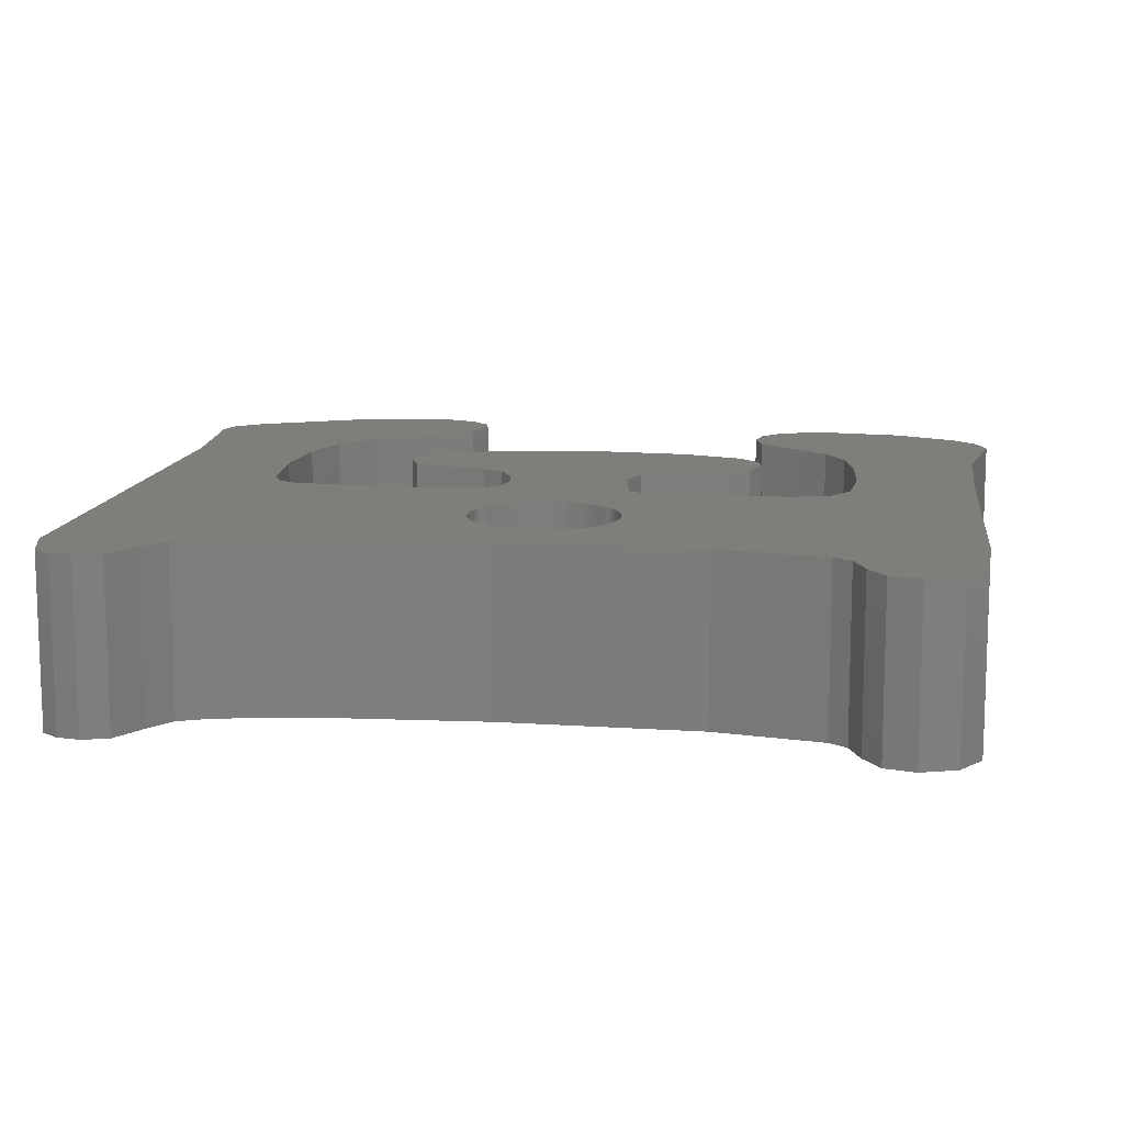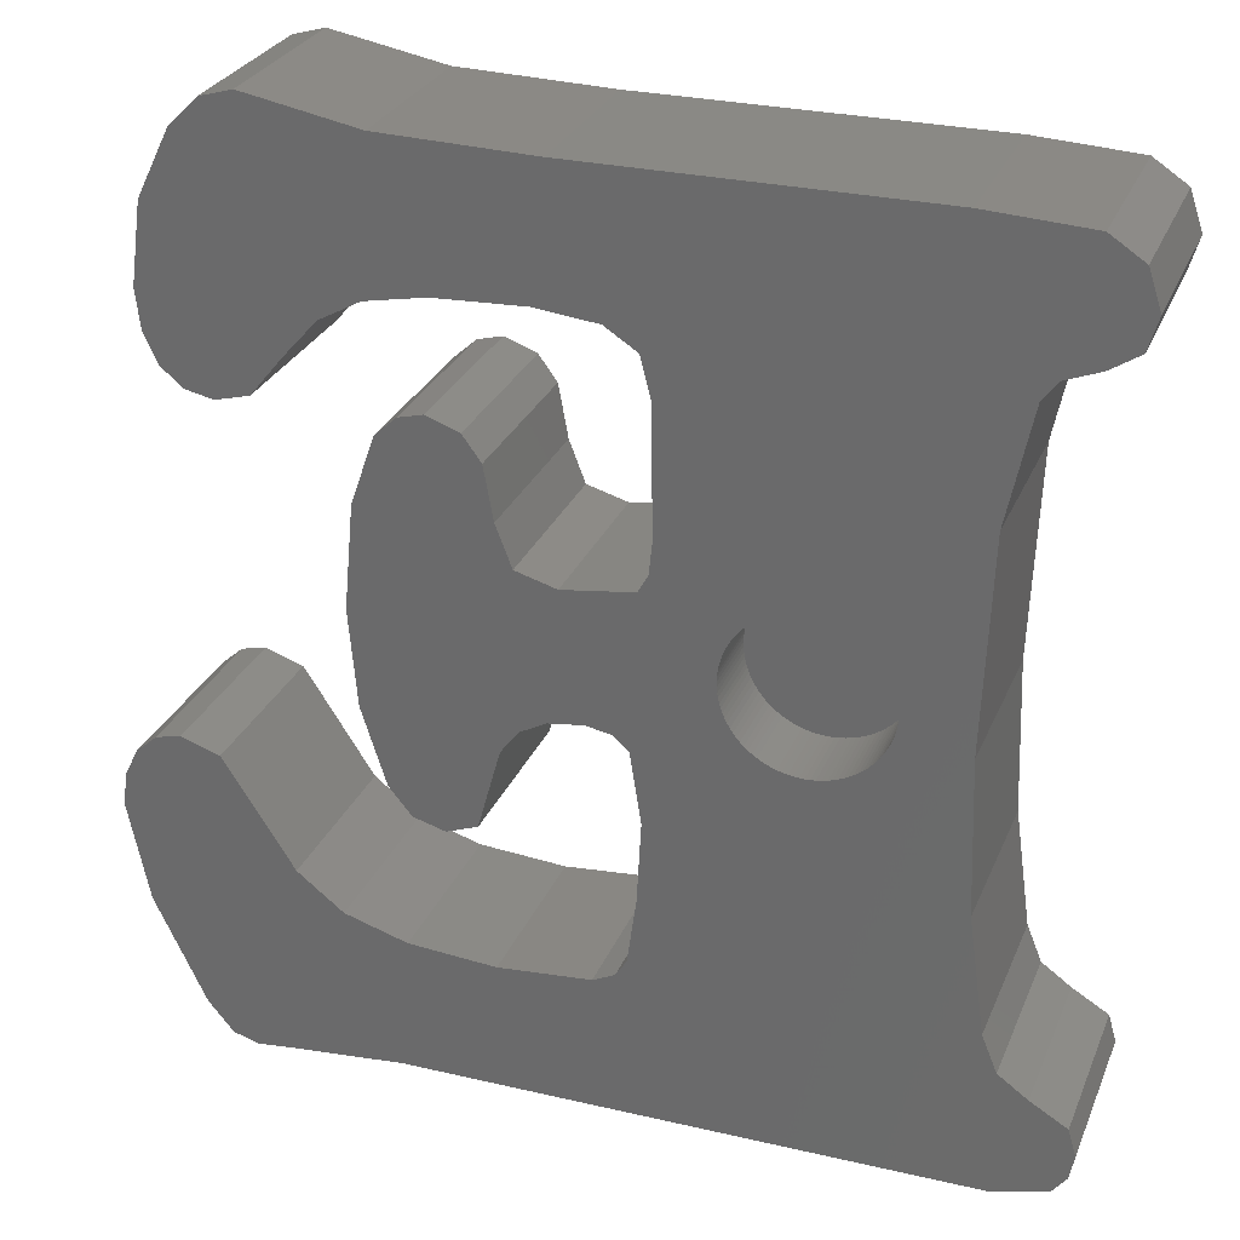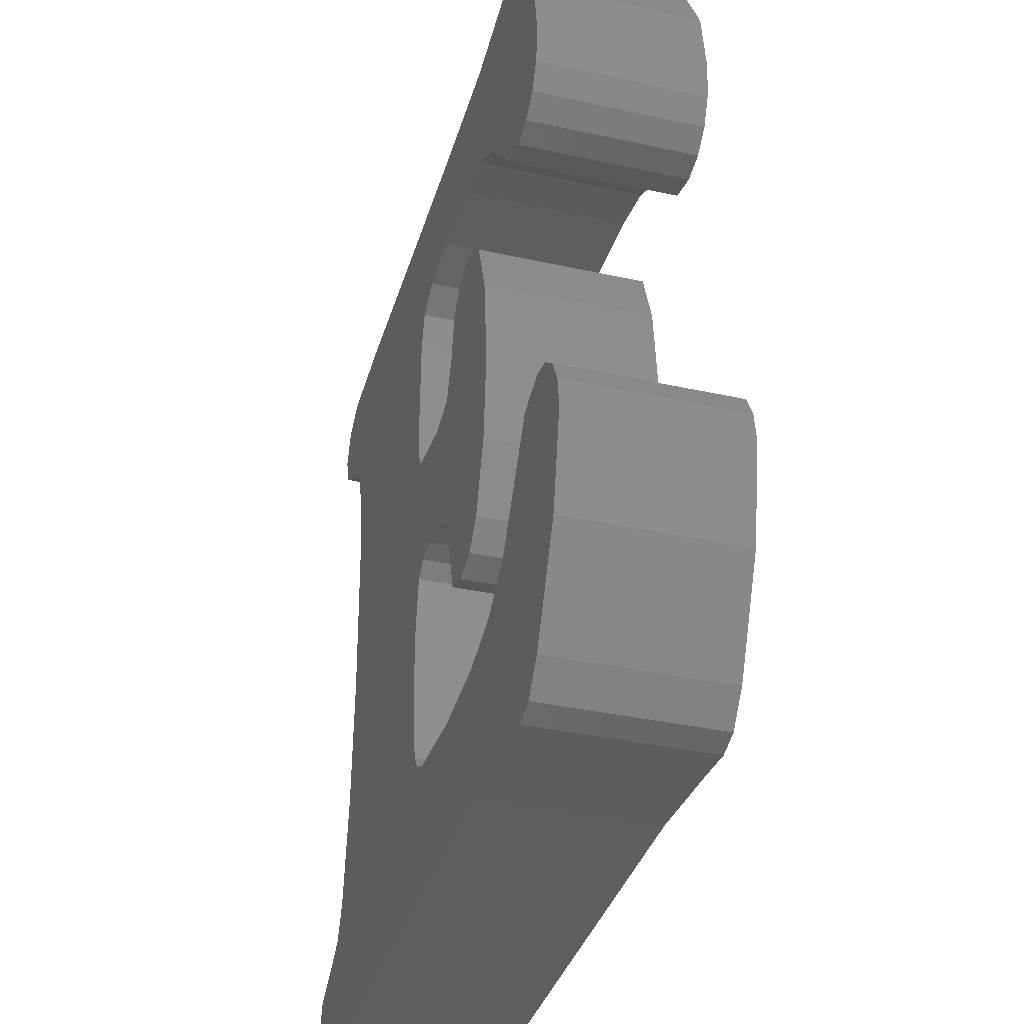
<metadata>
{"format":"stl","ext":"stl","renderer":"f3d","projection":"perspective","resolution":1024,"background":"white","views":[{"elev":11.8,"azim":97.3,"up":"+Z"},{"elev":28.1,"azim":19.5,"up":"+Y"},{"elev":-36.4,"azim":-106.0,"up":"+Y"}]}
</metadata>
<code>
# stl→obj: 374 verts, 744 faces
v 143.1 24.18 0
v 142.9 23.28 0
v 142.8 25.24 0
v 142.1 22.77 0
v 141.9 25.86 0
v 141.2 22.41 0
v 139.1 26.03 0
v 140.7 21.89 0
v 140.1 18.69 0
v 139.9 12.83 0
v 132 17.09 0
v 132 20.61 0
v 131.7 21.71 0
v 129.5 26.03 0
v 130.8 22.28 0
v 129.1 22.47 0
v 125.2 26.15 0
v 126.6 22.37 0
v 125 22.05 0
v 122.6 26.64 0
v 123.8 21.43 0
v 122.9 20.39 0
v 122 19.26 0
v 122 26.75 0
v 121.1 26.49 0
v 121 19.01 0
v 120.3 25.71 0
v 120.2 19.18 0
v 119.4 23.84 0
v 119.6 19.71 0
v 119.2 20.53 0
v 119.1 21.61 0
v 131.9 16.18 0
v 131.8 9.383 0
v 131.7 15.7 0
v 131.5 11.35 0
v 129.7 15.43 0
v 131 11.74 0
v 130.3 11.88 0
v 129.4 11.75 0
v 128.6 15.76 0
v 128.6 11.35 0
v 128.1 10.69 0
v 128.1 16.92 0
v 127.9 9.774 0
v 127.9 18.4 0
v 127.5 8.424 0
v 127.3 19.1 0
v 126.6 8.098 0
v 126.4 19.44 0
v 125.7 8.354 0
v 125.7 19.25 0
v 125.1 9.122 0
v 125.1 18.71 0
v 124.5 16.8 0
v 124.4 11.27 0
v 124.2 13.94 0
v 143 2.215 0
v 142.8 1.538 0
v 142.7 2.997 0
v 142.4 1.033 0
v 141.7 3.611 0
v 141 0.6139 0
v 140.9 4.207 0
v 125.2 0.6139 0
v 140.5 5.25 0
v 140 8.549 0
v 131.1 4.814 0
v 131.4 5.287 0
v 131.7 7.121 0
v 130.5 4.514 0
v 127.9 4.3 0
v 125.5 4.479 0
v 123.7 5.017 0
v 122 0.3347 0
v 122.4 6.025 0
v 121.4 7.614 0
v 121 0.223 0
v 120.5 9.066 0
v 120.3 0.4371 0
v 119.4 9.438 0
v 119.6 1.284 0
v 118.1 4.263 0
v 118.7 9.269 0
v 118.1 8.759 0
v 117.6 7.055 0
v 117.7 7.993 0
v 143 2.215 5
v 142.7 2.997 5
v 142.8 1.538 5
v 142.4 1.033 5
v 141.7 3.611 5
v 141 0.6139 5
v 140.9 4.207 5
v 125.2 0.6139 5
v 140.5 5.25 5
v 140 8.549 5
v 131.1 4.814 5
v 139.9 12.83 5
v 137.5 12.28 5
v 137.6 12.39 5
v 137.7 12.51 5
v 137.8 12.62 5
v 137.8 12.75 5
v 137.9 12.87 5
v 137.9 13 5
v 138 13.11 5
v 138 13.27 5
v 138 13.41 5
v 138 13.55 5
v 139.1 26.03 5
v 138 13.68 5
v 137.4 12.18 5
v 137.3 12.08 5
v 137.2 11.99 5
v 137.1 11.9 5
v 137 11.83 5
v 136.9 11.76 5
v 136.8 11.69 5
v 136.6 11.64 5
v 136.5 11.59 5
v 136.4 11.56 5
v 136.2 11.52 5
v 136.1 11.5 5
v 136 11.49 5
v 135.8 11.48 5
v 135.7 11.49 5
v 135.6 11.5 5
v 131.4 5.287 5
v 135.4 11.52 5
v 135.3 11.56 5
v 135.2 11.59 5
v 135 11.64 5
v 134.9 11.69 5
v 134.8 11.76 5
v 134.7 11.83 5
v 134.5 11.9 5
v 134.4 11.99 5
v 134.3 12.08 5
v 134.2 12.18 5
v 134.1 12.28 5
v 134.1 12.39 5
v 134 12.51 5
v 133.9 12.62 5
v 133.8 12.75 5
v 133.8 12.87 5
v 133.7 13 5
v 133.7 13.11 5
v 133.7 13.27 5
v 133.7 13.41 5
v 133.6 13.55 5
v 133.6 13.68 5
v 131.7 7.121 5
v 131.8 9.383 5
v 132 17.09 5
v 131.9 16.18 5
v 130.5 4.514 5
v 127.9 4.3 5
v 125.5 4.479 5
v 123.7 5.017 5
v 122 0.3347 5
v 122.4 6.025 5
v 121.4 7.614 5
v 121 0.223 5
v 120.5 9.066 5
v 120.3 0.4371 5
v 119.4 9.438 5
v 119.6 1.284 5
v 118.1 4.263 5
v 118.7 9.269 5
v 118.1 8.759 5
v 117.6 7.055 5
v 117.7 7.993 5
v 131.7 15.7 5
v 131.5 11.35 5
v 129.7 15.43 5
v 131 11.74 5
v 130.3 11.88 5
v 129.4 11.75 5
v 128.6 15.76 5
v 128.6 11.35 5
v 128.1 10.69 5
v 128.1 16.92 5
v 127.9 9.774 5
v 127.9 18.4 5
v 127.5 8.424 5
v 127.3 19.1 5
v 126.6 8.098 5
v 126.4 19.44 5
v 125.7 8.354 5
v 125.7 19.25 5
v 125.1 9.122 5
v 125.1 18.71 5
v 124.5 16.8 5
v 124.4 11.27 5
v 124.2 13.94 5
v 129.5 26.03 5
v 137.6 14.98 5
v 137.7 14.86 5
v 137.8 14.74 5
v 137.8 14.62 5
v 137.9 14.49 5
v 137.9 14.36 5
v 138 14.25 5
v 138 14.1 5
v 138 13.96 5
v 138 13.82 5
v 137.5 15.09 5
v 137.4 15.19 5
v 137.3 15.29 5
v 137.2 15.38 5
v 137.1 15.46 5
v 137 15.54 5
v 136.9 15.61 5
v 136.8 15.67 5
v 136.6 15.73 5
v 136.5 15.78 5
v 136.4 15.81 5
v 136.2 15.84 5
v 136.1 15.87 5
v 136 15.88 5
v 135.8 15.88 5
v 135.7 15.88 5
v 135.6 15.87 5
v 135.4 15.84 5
v 135.3 15.81 5
v 135.2 15.78 5
v 135 15.73 5
v 134.9 15.67 5
v 131.7 21.71 5
v 134.8 15.61 5
v 134.7 15.54 5
v 134.5 15.46 5
v 134.4 15.38 5
v 134.3 15.29 5
v 134.2 15.19 5
v 134.1 15.09 5
v 134.1 14.98 5
v 134 14.86 5
v 133.9 14.74 5
v 133.8 14.62 5
v 133.8 14.49 5
v 133.7 14.36 5
v 133.7 14.25 5
v 132 20.61 5
v 133.7 14.1 5
v 133.7 13.96 5
v 133.6 13.82 5
v 130.8 22.28 5
v 129.1 22.47 5
v 125.2 26.15 5
v 126.6 22.37 5
v 125 22.05 5
v 122.6 26.64 5
v 123.8 21.43 5
v 122.9 20.39 5
v 122 19.26 5
v 122 26.75 5
v 121.1 26.49 5
v 121 19.01 5
v 120.3 25.71 5
v 120.2 19.18 5
v 119.4 23.84 5
v 119.6 19.71 5
v 119.2 20.53 5
v 119.1 21.61 5
v 143.1 24.18 5
v 142.8 25.24 5
v 142.9 23.28 5
v 142.1 22.77 5
v 141.9 25.86 5
v 141.2 22.41 5
v 140.7 21.89 5
v 140.1 18.69 5
v 138 13.68 2.9
v 138 13.82 2.9
v 138 13.55 2.9
v 138 13.41 2.9
v 138 13.96 2.9
v 138 13.27 2.9
v 138 14.1 2.9
v 138 13.11 2.9
v 138 14.25 2.9
v 137.9 13 2.9
v 137.9 14.36 2.9
v 137.9 12.87 2.9
v 137.9 14.49 2.9
v 137.8 12.75 2.9
v 137.8 14.62 2.9
v 137.8 12.62 2.9
v 137.8 14.74 2.9
v 137.7 12.51 2.9
v 137.7 14.86 2.9
v 137.6 12.39 2.9
v 137.6 14.98 2.9
v 137.5 12.28 2.9
v 137.5 15.09 2.9
v 137.4 12.18 2.9
v 137.4 15.19 2.9
v 137.3 12.08 2.9
v 137.3 15.29 2.9
v 137.2 11.99 2.9
v 137.2 15.38 2.9
v 137.1 11.9 2.9
v 137.1 15.46 2.9
v 137 11.83 2.9
v 137 15.54 2.9
v 136.9 11.76 2.9
v 136.9 15.61 2.9
v 136.8 11.69 2.9
v 136.8 15.67 2.9
v 136.6 11.64 2.9
v 136.6 15.73 2.9
v 136.5 11.59 2.9
v 136.5 15.78 2.9
v 136.4 11.56 2.9
v 136.4 15.81 2.9
v 136.2 11.52 2.9
v 136.2 15.84 2.9
v 136.1 11.5 2.9
v 136.1 15.87 2.9
v 136 11.49 2.9
v 136 15.88 2.9
v 135.8 11.48 2.9
v 135.8 15.88 2.9
v 135.7 11.49 2.9
v 135.7 15.88 2.9
v 135.6 11.5 2.9
v 135.6 15.87 2.9
v 135.4 11.52 2.9
v 135.4 15.84 2.9
v 135.3 11.56 2.9
v 135.3 15.81 2.9
v 135.2 11.59 2.9
v 135.2 15.78 2.9
v 135 11.64 2.9
v 135 15.73 2.9
v 134.9 11.69 2.9
v 134.9 15.67 2.9
v 134.8 11.76 2.9
v 134.8 15.61 2.9
v 134.7 11.83 2.9
v 134.7 15.54 2.9
v 134.5 11.9 2.9
v 134.5 15.46 2.9
v 134.4 11.99 2.9
v 134.4 15.38 2.9
v 134.3 12.08 2.9
v 134.3 15.29 2.9
v 134.2 12.18 2.9
v 134.2 15.19 2.9
v 134.1 12.28 2.9
v 134.1 15.09 2.9
v 134.1 12.39 2.9
v 134.1 14.98 2.9
v 134 12.51 2.9
v 134 14.86 2.9
v 133.9 12.62 2.9
v 133.9 14.74 2.9
v 133.8 12.75 2.9
v 133.8 14.62 2.9
v 133.8 12.87 2.9
v 133.8 14.49 2.9
v 133.7 13 2.9
v 133.7 14.36 2.9
v 133.7 13.11 2.9
v 133.7 14.25 2.9
v 133.7 13.27 2.9
v 133.7 14.1 2.9
v 133.7 13.41 2.9
v 133.7 13.96 2.9
v 133.6 13.55 2.9
v 133.6 13.82 2.9
v 133.6 13.68 2.9
f 1 2 3
f 4 3 2
f 5 3 4
f 6 5 4
f 7 5 6
f 8 7 6
f 9 7 8
f 10 7 9
f 11 12 7
f 13 7 12
f 14 7 13
f 15 14 13
f 16 14 15
f 17 14 16
f 18 17 16
f 19 17 18
f 20 17 19
f 21 20 19
f 22 20 21
f 23 20 22
f 24 20 23
f 25 24 23
f 26 25 23
f 27 25 26
f 28 27 26
f 29 27 28
f 30 29 28
f 31 29 30
f 32 29 31
f 33 34 35
f 36 35 34
f 37 35 36
f 38 37 36
f 39 37 38
f 40 37 39
f 41 37 40
f 42 41 40
f 43 41 42
f 44 41 43
f 45 44 43
f 46 44 45
f 47 46 45
f 48 46 47
f 49 48 47
f 50 48 49
f 51 50 49
f 52 50 51
f 53 52 51
f 54 52 53
f 55 54 53
f 56 55 53
f 57 55 56
f 58 59 60
f 61 60 59
f 62 60 61
f 63 62 61
f 64 62 63
f 65 64 63
f 66 64 65
f 67 66 65
f 68 67 65
f 10 67 68
f 69 10 68
f 7 10 69
f 70 7 69
f 34 7 70
f 11 7 34
f 33 11 34
f 71 68 65
f 72 71 65
f 73 72 65
f 74 73 65
f 75 74 65
f 76 74 75
f 77 76 75
f 78 77 75
f 79 77 78
f 80 79 78
f 81 79 80
f 82 81 80
f 83 81 82
f 84 81 83
f 85 84 83
f 86 85 83
f 87 85 86
f 88 89 90
f 91 90 89
f 92 91 89
f 93 91 92
f 94 93 92
f 95 93 94
f 96 95 94
f 97 95 96
f 98 95 97
f 99 98 97
f 100 98 99
f 101 100 99
f 102 101 99
f 103 102 99
f 104 103 99
f 105 104 99
f 106 105 99
f 107 106 99
f 108 107 99
f 109 108 99
f 110 109 99
f 111 110 99
f 112 110 111
f 113 98 100
f 114 98 113
f 115 98 114
f 116 98 115
f 117 98 116
f 118 98 117
f 119 98 118
f 120 98 119
f 121 98 120
f 122 98 121
f 123 98 122
f 124 98 123
f 125 98 124
f 126 98 125
f 127 98 126
f 128 98 127
f 129 98 128
f 130 129 128
f 131 129 130
f 132 129 131
f 133 129 132
f 134 129 133
f 135 129 134
f 136 129 135
f 137 129 136
f 138 129 137
f 139 129 138
f 140 129 139
f 141 129 140
f 142 129 141
f 143 129 142
f 144 129 143
f 145 129 144
f 146 129 145
f 147 129 146
f 148 129 147
f 149 129 148
f 150 129 149
f 151 129 150
f 152 129 151
f 153 129 152
f 154 153 152
f 155 154 152
f 156 154 155
f 157 95 98
f 158 95 157
f 159 95 158
f 160 95 159
f 161 95 160
f 162 161 160
f 163 161 162
f 164 161 163
f 165 164 163
f 166 164 165
f 167 166 165
f 168 166 167
f 169 168 167
f 170 169 167
f 171 169 170
f 172 169 171
f 173 172 171
f 156 174 154
f 175 154 174
f 176 175 174
f 177 175 176
f 178 177 176
f 179 178 176
f 180 179 176
f 181 179 180
f 182 181 180
f 183 182 180
f 184 182 183
f 185 184 183
f 186 184 185
f 187 186 185
f 188 186 187
f 189 188 187
f 190 188 189
f 191 190 189
f 192 190 191
f 193 192 191
f 194 192 193
f 195 192 194
f 196 195 194
f 197 198 111
f 199 111 198
f 200 111 199
f 201 111 200
f 202 111 201
f 203 111 202
f 204 111 203
f 205 111 204
f 206 111 205
f 207 111 206
f 112 111 207
f 208 198 197
f 209 208 197
f 210 209 197
f 211 210 197
f 212 211 197
f 213 212 197
f 214 213 197
f 215 214 197
f 216 215 197
f 217 216 197
f 218 217 197
f 219 218 197
f 220 219 197
f 221 220 197
f 222 221 197
f 223 222 197
f 224 223 197
f 225 224 197
f 226 225 197
f 227 226 197
f 228 227 197
f 229 228 197
f 230 229 197
f 231 229 230
f 232 231 230
f 233 232 230
f 234 233 230
f 235 234 230
f 236 235 230
f 237 236 230
f 238 237 230
f 239 238 230
f 240 239 230
f 241 240 230
f 242 241 230
f 243 242 230
f 244 243 230
f 245 244 230
f 246 244 245
f 247 246 245
f 248 247 245
f 152 248 245
f 155 152 245
f 249 230 197
f 250 249 197
f 251 250 197
f 252 250 251
f 253 252 251
f 254 253 251
f 255 253 254
f 256 255 254
f 257 256 254
f 258 257 254
f 259 257 258
f 260 257 259
f 261 260 259
f 262 260 261
f 263 262 261
f 264 262 263
f 265 264 263
f 266 265 263
f 267 268 269
f 270 269 268
f 271 270 268
f 272 270 271
f 111 272 271
f 273 272 111
f 274 273 111
f 99 274 111
f 7 14 111
f 197 111 14
f 14 17 197
f 251 197 17
f 17 20 251
f 254 251 20
f 20 24 254
f 258 254 24
f 24 25 258
f 259 258 25
f 25 27 259
f 261 259 27
f 29 263 27
f 261 27 263
f 32 266 29
f 263 29 266
f 31 265 32
f 266 32 265
f 30 264 31
f 265 31 264
f 30 28 264
f 262 264 28
f 28 26 262
f 260 262 26
f 26 23 260
f 257 260 23
f 257 23 256
f 22 256 23
f 256 22 255
f 21 255 22
f 21 19 255
f 253 255 19
f 19 18 253
f 252 253 18
f 18 16 252
f 250 252 16
f 16 15 250
f 249 250 15
f 15 13 249
f 230 249 13
f 12 245 13
f 230 13 245
f 11 155 12
f 245 12 155
f 33 156 11
f 155 11 156
f 35 174 33
f 156 33 174
f 35 37 174
f 176 174 37
f 37 41 176
f 180 176 41
f 180 41 183
f 44 183 41
f 183 44 185
f 46 185 44
f 185 46 187
f 48 187 46
f 48 50 187
f 189 187 50
f 50 52 189
f 191 189 52
f 52 54 191
f 193 191 54
f 55 194 54
f 193 54 194
f 57 196 55
f 194 55 196
f 56 195 57
f 196 57 195
f 53 192 56
f 195 56 192
f 51 190 53
f 192 53 190
f 51 49 190
f 188 190 49
f 49 47 188
f 186 188 47
f 186 47 184
f 45 184 47
f 184 45 182
f 43 182 45
f 182 43 181
f 42 181 43
f 42 40 181
f 179 181 40
f 40 39 179
f 178 179 39
f 39 38 178
f 177 178 38
f 38 36 177
f 175 177 36
f 34 154 36
f 175 36 154
f 70 153 34
f 154 34 153
f 69 129 70
f 153 70 129
f 68 98 69
f 129 69 98
f 68 71 98
f 157 98 71
f 71 72 157
f 158 157 72
f 72 73 158
f 159 158 73
f 73 74 159
f 160 159 74
f 74 76 160
f 162 160 76
f 162 76 163
f 77 163 76
f 163 77 165
f 79 165 77
f 79 81 165
f 167 165 81
f 81 84 167
f 170 167 84
f 84 85 170
f 171 170 85
f 87 173 85
f 171 85 173
f 86 172 87
f 173 87 172
f 83 169 86
f 172 86 169
f 82 168 83
f 169 83 168
f 80 166 82
f 168 82 166
f 80 78 166
f 164 166 78
f 78 75 164
f 161 164 75
f 75 65 161
f 95 161 65
f 65 63 95
f 93 95 63
f 63 61 93
f 91 93 61
f 91 61 90
f 59 90 61
f 90 59 88
f 58 88 59
f 88 58 89
f 60 89 58
f 60 62 89
f 92 89 62
f 62 64 92
f 94 92 64
f 94 64 96
f 66 96 64
f 96 66 97
f 67 97 66
f 97 67 99
f 10 99 67
f 99 10 274
f 9 274 10
f 274 9 273
f 8 273 9
f 273 8 272
f 6 272 8
f 6 4 272
f 270 272 4
f 4 2 270
f 269 270 2
f 269 2 267
f 1 267 2
f 267 1 268
f 3 268 1
f 3 5 268
f 271 268 5
f 5 7 271
f 111 271 7
f 275 276 277
f 278 277 276
f 279 278 276
f 280 278 279
f 281 280 279
f 282 280 281
f 283 282 281
f 284 282 283
f 285 284 283
f 286 284 285
f 287 286 285
f 288 286 287
f 289 288 287
f 290 288 289
f 291 290 289
f 292 290 291
f 293 292 291
f 294 292 293
f 295 294 293
f 296 294 295
f 297 296 295
f 298 296 297
f 299 298 297
f 300 298 299
f 301 300 299
f 302 300 301
f 303 302 301
f 304 302 303
f 305 304 303
f 306 304 305
f 307 306 305
f 308 306 307
f 309 308 307
f 310 308 309
f 311 310 309
f 312 310 311
f 313 312 311
f 314 312 313
f 315 314 313
f 316 314 315
f 317 316 315
f 318 316 317
f 319 318 317
f 320 318 319
f 321 320 319
f 322 320 321
f 323 322 321
f 324 322 323
f 325 324 323
f 326 324 325
f 327 326 325
f 328 326 327
f 329 328 327
f 330 328 329
f 331 330 329
f 332 330 331
f 333 332 331
f 334 332 333
f 335 334 333
f 336 334 335
f 337 336 335
f 338 336 337
f 339 338 337
f 340 338 339
f 341 340 339
f 342 340 341
f 343 342 341
f 344 342 343
f 345 344 343
f 346 344 345
f 347 346 345
f 348 346 347
f 349 348 347
f 350 348 349
f 351 350 349
f 352 350 351
f 353 352 351
f 354 352 353
f 355 354 353
f 356 354 355
f 357 356 355
f 358 356 357
f 359 358 357
f 360 358 359
f 361 360 359
f 362 360 361
f 363 362 361
f 364 362 363
f 365 364 363
f 366 364 365
f 367 366 365
f 368 366 367
f 369 368 367
f 370 368 369
f 371 370 369
f 372 370 371
f 373 372 371
f 374 372 373
f 327 325 223
f 222 223 325
f 329 327 224
f 223 224 327
f 331 329 225
f 224 225 329
f 333 331 226
f 225 226 331
f 335 333 227
f 226 227 333
f 337 335 228
f 227 228 335
f 339 337 229
f 228 229 337
f 341 339 231
f 229 231 339
f 343 341 232
f 231 232 341
f 345 343 233
f 232 233 343
f 347 345 234
f 233 234 345
f 349 347 235
f 234 235 347
f 351 349 236
f 235 236 349
f 237 353 236
f 351 236 353
f 238 355 237
f 353 237 355
f 239 357 238
f 355 238 357
f 240 359 239
f 357 239 359
f 241 361 240
f 359 240 361
f 242 363 241
f 361 241 363
f 243 365 242
f 363 242 365
f 244 367 243
f 365 243 367
f 246 369 244
f 367 244 369
f 247 371 246
f 369 246 371
f 248 373 247
f 371 247 373
f 152 374 248
f 373 248 374
f 151 372 152
f 374 152 372
f 150 370 151
f 372 151 370
f 149 368 150
f 370 150 368
f 148 366 149
f 368 149 366
f 147 364 148
f 366 148 364
f 146 362 147
f 364 147 362
f 145 360 146
f 362 146 360
f 144 358 145
f 360 145 358
f 143 356 144
f 358 144 356
f 142 354 143
f 356 143 354
f 141 352 142
f 354 142 352
f 140 350 141
f 352 141 350
f 348 350 139
f 140 139 350
f 346 348 138
f 139 138 348
f 344 346 137
f 138 137 346
f 342 344 136
f 137 136 344
f 340 342 135
f 136 135 342
f 338 340 134
f 135 134 340
f 336 338 133
f 134 133 338
f 334 336 132
f 133 132 336
f 332 334 131
f 132 131 334
f 330 332 130
f 131 130 332
f 328 330 128
f 130 128 330
f 326 328 127
f 128 127 328
f 324 326 126
f 127 126 326
f 322 324 125
f 126 125 324
f 320 322 124
f 125 124 322
f 318 320 123
f 124 123 320
f 316 318 122
f 123 122 318
f 314 316 121
f 122 121 316
f 312 314 120
f 121 120 314
f 310 312 119
f 120 119 312
f 308 310 118
f 119 118 310
f 306 308 117
f 118 117 308
f 304 306 116
f 117 116 306
f 302 304 115
f 116 115 304
f 300 302 114
f 115 114 302
f 298 300 113
f 114 113 300
f 298 113 296
f 100 296 113
f 296 100 294
f 101 294 100
f 294 101 292
f 102 292 101
f 292 102 290
f 103 290 102
f 290 103 288
f 104 288 103
f 288 104 286
f 105 286 104
f 286 105 284
f 106 284 105
f 284 106 282
f 107 282 106
f 282 107 280
f 108 280 107
f 280 108 278
f 109 278 108
f 278 109 277
f 110 277 109
f 277 110 275
f 112 275 110
f 275 112 276
f 207 276 112
f 276 207 279
f 206 279 207
f 279 206 281
f 205 281 206
f 281 205 283
f 204 283 205
f 283 204 285
f 203 285 204
f 285 203 287
f 202 287 203
f 287 202 289
f 201 289 202
f 289 201 291
f 200 291 201
f 291 200 293
f 199 293 200
f 293 199 295
f 198 295 199
f 295 198 297
f 208 297 198
f 297 208 299
f 209 299 208
f 301 299 210
f 209 210 299
f 303 301 211
f 210 211 301
f 305 303 212
f 211 212 303
f 307 305 213
f 212 213 305
f 309 307 214
f 213 214 307
f 311 309 215
f 214 215 309
f 313 311 216
f 215 216 311
f 315 313 217
f 216 217 313
f 317 315 218
f 217 218 315
f 319 317 219
f 218 219 317
f 321 319 220
f 219 220 319
f 323 321 221
f 220 221 321
f 325 323 222
f 221 222 323

</code>
